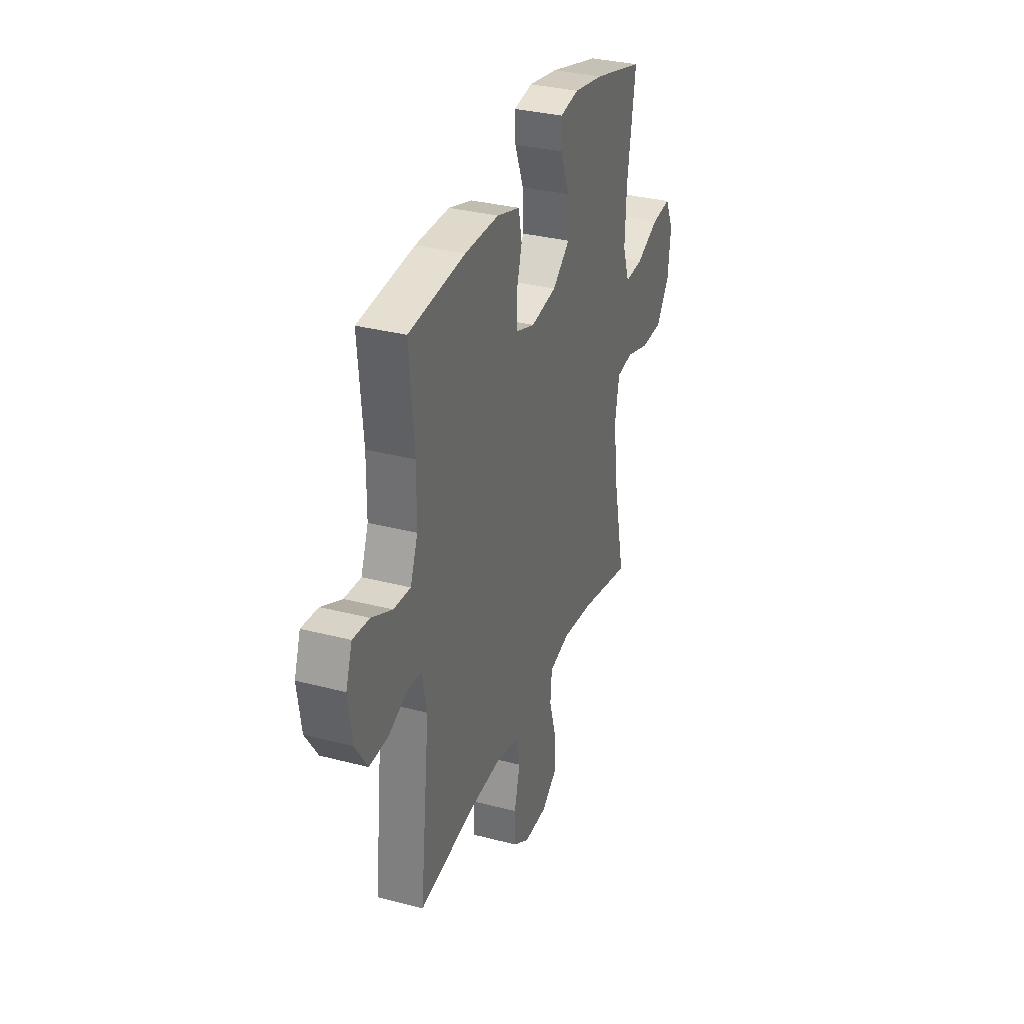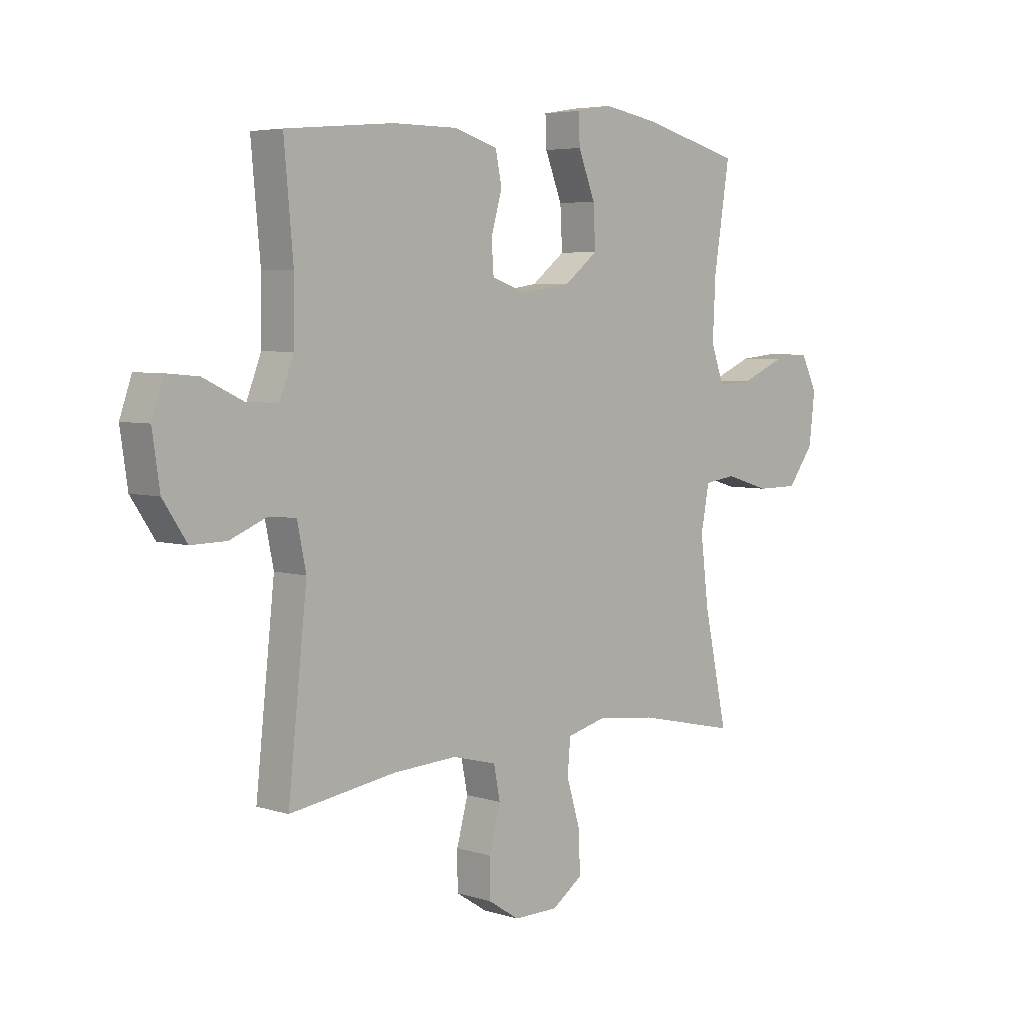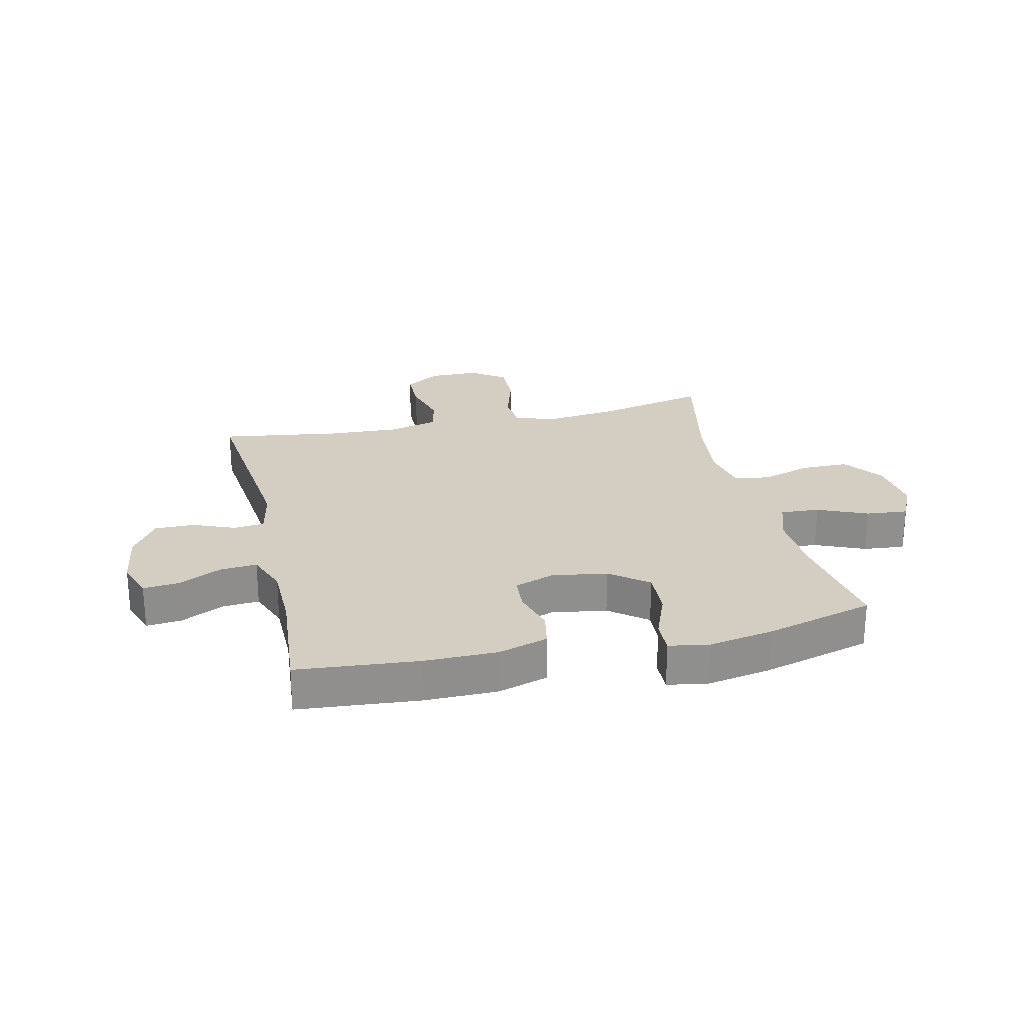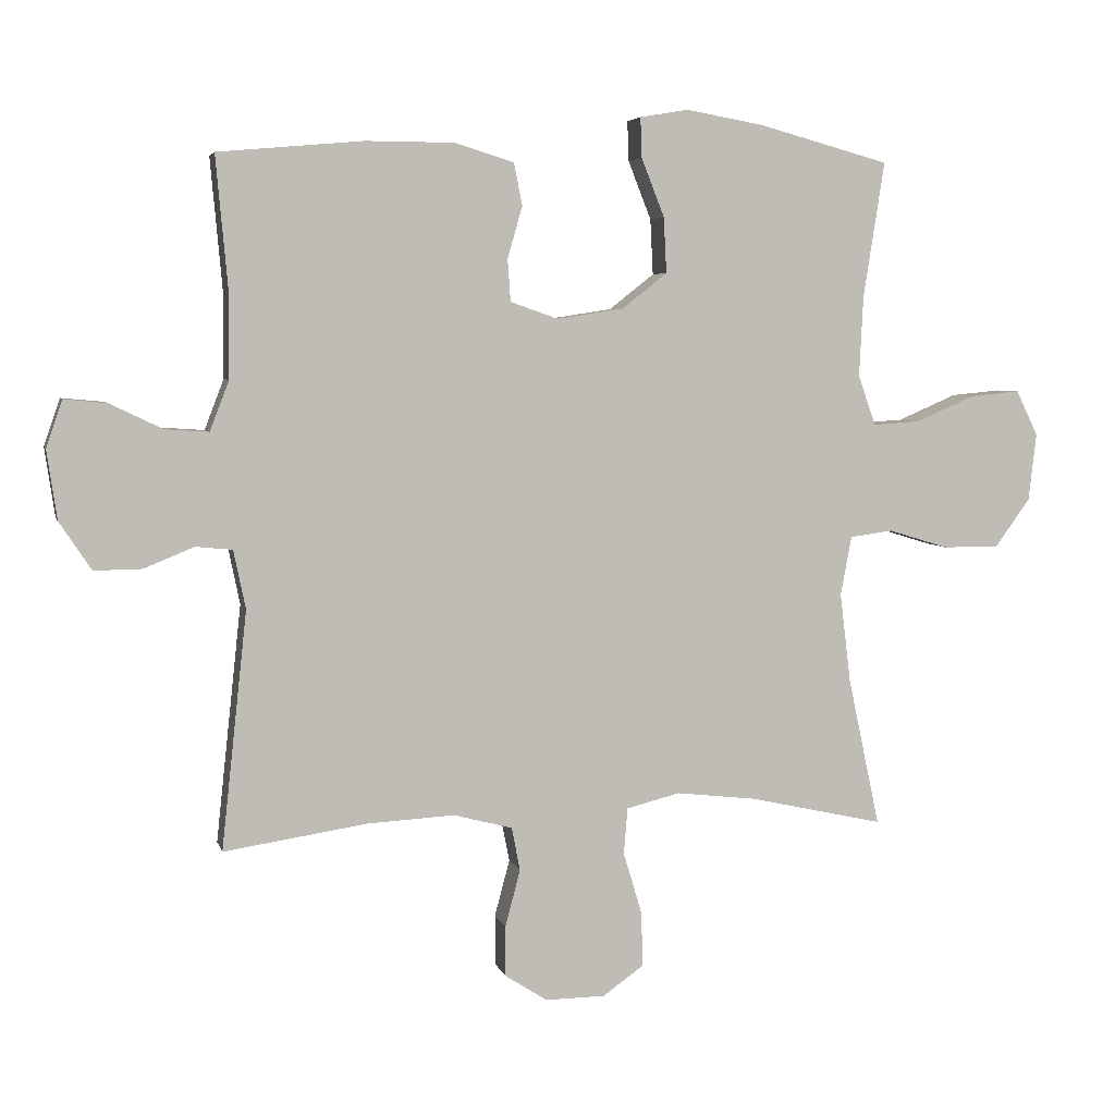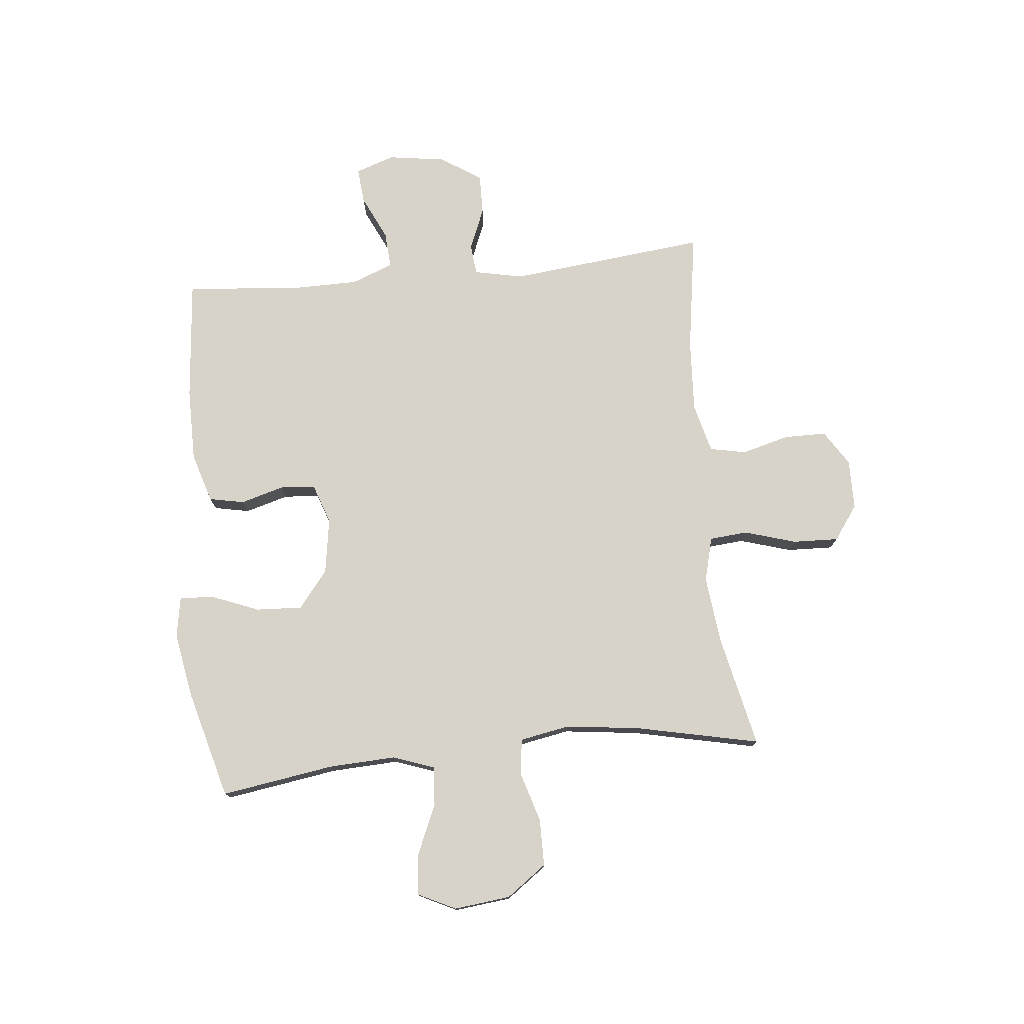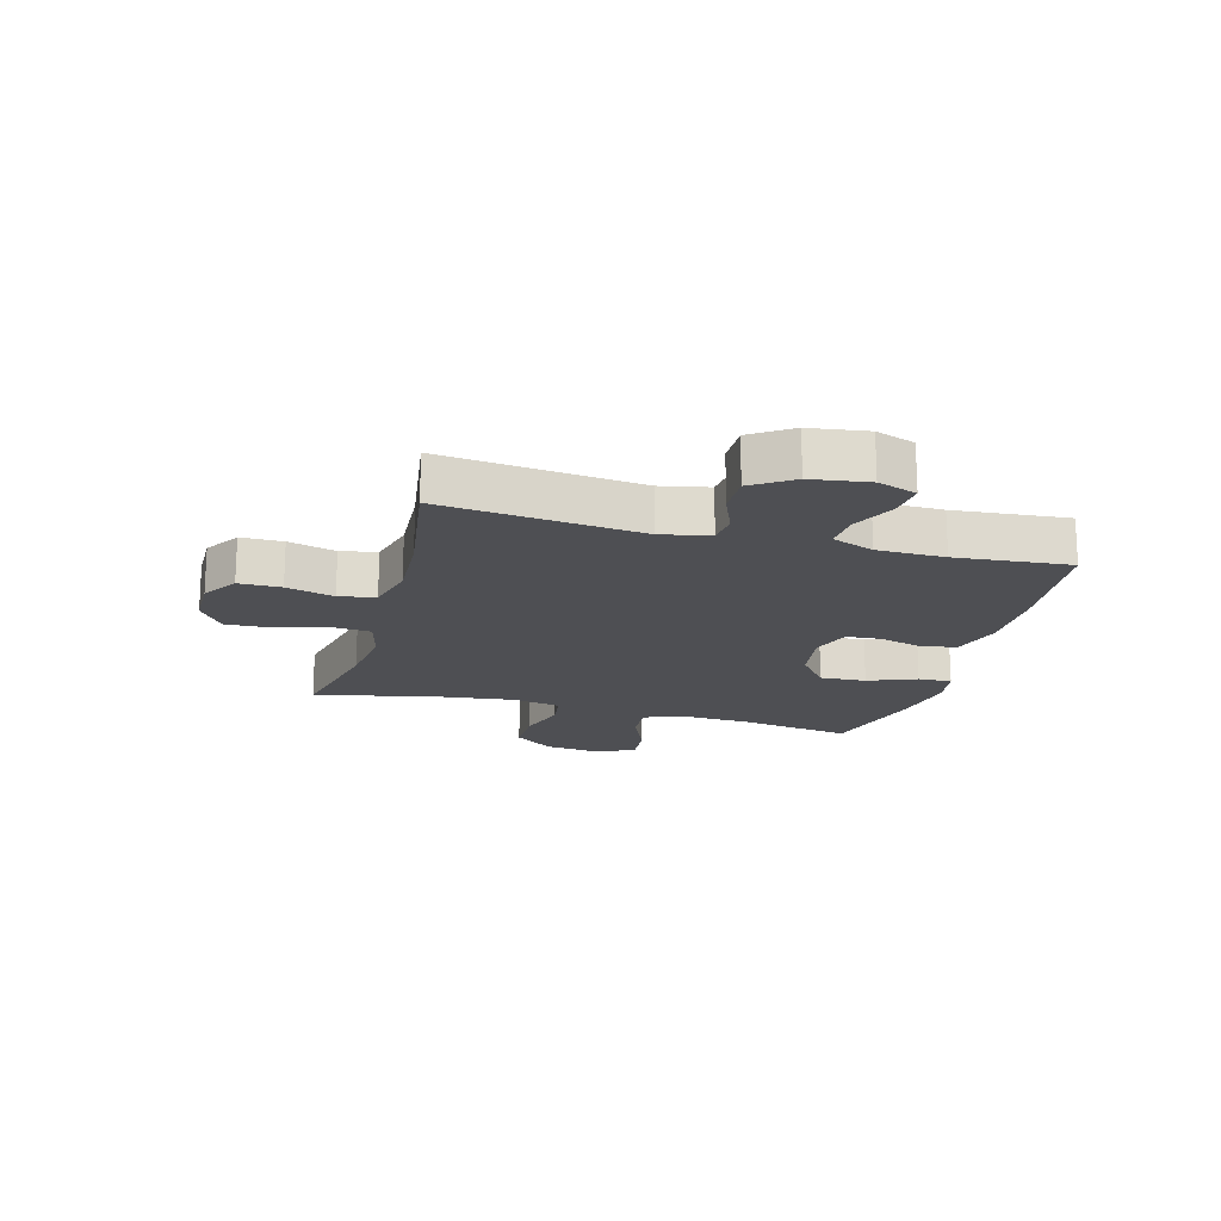
<metadata>
{"format":"obj","ext":"obj","renderer":"f3d","projection":"perspective","resolution":1024,"background":"white","views":[{"elev":32.5,"azim":-70.0,"up":"+Z"},{"elev":5.0,"azim":-45.3,"up":"+Z"},{"elev":25.1,"azim":-13.0,"up":"+Y"},{"elev":4.9,"azim":-13.3,"up":"+Z"},{"elev":76.7,"azim":84.4,"up":"+Y"},{"elev":-18.1,"azim":-105.3,"up":"+Y"}]}
</metadata>
<code>
o path6950
v 0.4547 0.0375 -0.264
v 0.4386 0.0375 -0.132
v 0.455 0.0375 -0.04422
v 0.5184 0.0375 -0.03572
v 0.6071 0.0375 -0.06288
v 0.6904 0.0375 -0.06236
v 0.7419 0.0375 0.008282
v 0.7534 0.0375 0.108
v 0.7211 0.0375 0.1748
v 0.6475 0.0375 0.1678
v 0.5595 0.0375 0.13
v 0.4904 0.0375 0.1256
v 0.4646 0.0375 0.199
v 0.4702 0.0375 0.3175
v 0.5016 0.0375 0.5182
v 0.3084 0.0375 0.5707
v 0.1941 0.0375 0.5909
v 0.1223 0.0375 0.5788
v 0.1245 0.0375 0.5193
v 0.1582 0.0375 0.4335
v 0.1624 0.0375 0.3516
v 0.09586 0.0375 0.2993
v -0.002272 0.0375 0.2841
v -0.07301 0.0375 0.3088
v -0.07723 0.0375 0.3712
v -0.05535 0.0375 0.4478
v -0.0677 0.0375 0.5101
v -0.1558 0.0375 0.537
v -0.2857 0.0375 0.5373
v -0.5003 0.0375 0.5182
v -0.482 0.0375 0.3162
v -0.4833 0.0375 0.1971
v -0.5117 0.0375 0.1231
v -0.576 0.0375 0.1275
v -0.6543 0.0375 0.165
v -0.7173 0.0375 0.1709
v -0.7412 0.0375 0.1017
v -0.7264 0.0375 -0.000305
v -0.679 0.0375 -0.07179
v -0.6082 0.0375 -0.07063
v -0.5343 0.0375 -0.04036
v -0.4803 0.0375 -0.04591
v -0.4625 0.0375 -0.1322
v -0.5003 0.0375 -0.4835
v -0.2884 0.0375 -0.4515
v -0.16 0.0375 -0.4444
v -0.07262 0.0375 -0.4671
v -0.05994 0.0375 -0.5313
v -0.0824 0.0375 -0.6156
v -0.08213 0.0375 -0.6902
v -0.0199 0.0375 -0.7302
v 0.0687 0.0375 -0.7294
v 0.1294 0.0375 -0.6862
v 0.1267 0.0375 -0.6049
v 0.0994 0.0375 -0.5135
v 0.1052 0.0375 -0.4457
v 0.1837 0.0375 -0.4257
v 0.3029 0.0375 -0.4393
v 0.5016 0.0375 -0.4835
v 0.4547 -0.0375 -0.264
v 0.4386 -0.0375 -0.132
v 0.455 -0.0375 -0.04422
v 0.5184 -0.0375 -0.03572
v 0.6071 -0.0375 -0.06288
v 0.6904 -0.0375 -0.06236
v 0.7419 -0.0375 0.008282
v 0.7534 -0.0375 0.108
v 0.7211 -0.0375 0.1748
v 0.6475 -0.0375 0.1678
v 0.5595 -0.0375 0.13
v 0.4904 -0.0375 0.1256
v 0.4646 -0.0375 0.199
v 0.4702 -0.0375 0.3175
v 0.5016 -0.0375 0.5182
v 0.3084 -0.0375 0.5707
v 0.1941 -0.0375 0.5909
v 0.1223 -0.0375 0.5788
v 0.1245 -0.0375 0.5193
v 0.1582 -0.0375 0.4335
v 0.1624 -0.0375 0.3516
v 0.09586 -0.0375 0.2993
v -0.002272 -0.0375 0.2841
v -0.07301 -0.0375 0.3088
v -0.07723 -0.0375 0.3712
v -0.05535 -0.0375 0.4478
v -0.0677 -0.0375 0.5101
v -0.1558 -0.0375 0.537
v -0.2857 -0.0375 0.5373
v -0.5003 -0.0375 0.5182
v -0.482 -0.0375 0.3162
v -0.4833 -0.0375 0.1971
v -0.5117 -0.0375 0.1231
v -0.576 -0.0375 0.1275
v -0.6543 -0.0375 0.165
v -0.7173 -0.0375 0.1709
v -0.7412 -0.0375 0.1017
v -0.7264 -0.0375 -0.000305
v -0.679 -0.0375 -0.07179
v -0.6082 -0.0375 -0.07063
v -0.5343 -0.0375 -0.04036
v -0.4803 -0.0375 -0.04591
v -0.4625 -0.0375 -0.1322
v -0.5003 -0.0375 -0.4835
v -0.2884 -0.0375 -0.4515
v -0.16 -0.0375 -0.4444
v -0.07262 -0.0375 -0.4671
v -0.05994 -0.0375 -0.5313
v -0.0824 -0.0375 -0.6156
v -0.08213 -0.0375 -0.6902
v -0.0199 -0.0375 -0.7302
v 0.0687 -0.0375 -0.7294
v 0.1294 -0.0375 -0.6862
v 0.1267 -0.0375 -0.6049
v 0.0994 -0.0375 -0.5135
v 0.1052 -0.0375 -0.4457
v 0.1837 -0.0375 -0.4257
v 0.3029 -0.0375 -0.4393
v 0.5016 -0.0375 -0.4835
v 0.3084 0.0375 0.5707
v 0.1941 0.0375 0.5909
v 0.1223 0.0375 0.5788
v 0.1223 0.0375 0.5788
v 0.1245 0.0375 0.5193
v 0.5016 0.0375 0.5182
v 0.5016 0.0375 0.5182
v -0.1558 0.0375 0.537
v -0.2857 0.0375 0.5373
v -0.0677 0.0375 0.5101
v -0.0677 0.0375 0.5101
v -0.5003 0.0375 0.5182
v -0.5003 0.0375 0.5182
v 0.1582 0.0375 0.4335
v -0.05535 0.0375 0.4478
v -0.07723 0.0375 0.3712
v 0.1624 0.0375 0.3516
v 0.4702 0.0375 0.3175
v -0.482 0.0375 0.3162
v -0.07301 0.0375 0.3088
v -0.07301 0.0375 0.3088
v 0.09586 0.0375 0.2993
v 0.4646 0.0375 0.199
v -0.4833 0.0375 0.1971
v -0.002272 0.0375 0.2841
v 0.4904 0.0375 0.1256
v 0.4904 0.0375 0.1256
v -0.5117 0.0375 0.1231
v -0.5117 0.0375 0.1231
v 0.7534 0.0375 0.108
v 0.7211 0.0375 0.1748
v 0.7211 0.0375 0.1748
v 0.6475 0.0375 0.1678
v -0.6543 0.0375 0.165
v -0.7173 0.0375 0.1709
v -0.7173 0.0375 0.1709
v -0.7412 0.0375 0.1017
v 0.5595 0.0375 0.13
v -0.576 0.0375 0.1275
v 0.7419 0.0375 0.008282
v -0.7264 0.0375 -0.000305
v 0.6904 0.0375 -0.06236
v -0.679 0.0375 -0.07179
v 0.6071 0.0375 -0.06288
v 0.5184 0.0375 -0.03572
v 0.455 0.0375 -0.04422
v 0.455 0.0375 -0.04422
v -0.5343 0.0375 -0.04036
v -0.4803 0.0375 -0.04591
v -0.4803 0.0375 -0.04591
v -0.6082 0.0375 -0.07063
v 0.4386 0.0375 -0.132
v -0.4625 0.0375 -0.1322
v 0.4547 0.0375 -0.264
v 0.1837 0.0375 -0.4257
v 0.3029 0.0375 -0.4393
v 0.1052 0.0375 -0.4457
v 0.1052 0.0375 -0.4457
v -0.16 0.0375 -0.4444
v -0.07262 0.0375 -0.4671
v -0.07262 0.0375 -0.4671
v -0.2884 0.0375 -0.4515
v 0.0994 0.0375 -0.5135
v -0.5003 0.0375 -0.4835
v -0.5003 0.0375 -0.4835
v 0.5016 0.0375 -0.4835
v 0.5016 0.0375 -0.4835
v -0.05994 0.0375 -0.5313
v 0.1267 0.0375 -0.6049
v -0.0824 0.0375 -0.6156
v 0.1294 0.0375 -0.6862
v -0.08213 0.0375 -0.6902
v 0.0687 0.0375 -0.7294
v -0.0199 0.0375 -0.7302
v 0.3084 -0.0375 0.5707
v 0.1941 -0.0375 0.5909
v 0.1223 -0.0375 0.5788
v 0.1223 -0.0375 0.5788
v 0.1245 -0.0375 0.5193
v 0.5016 -0.0375 0.5182
v 0.5016 -0.0375 0.5182
v -0.1558 -0.0375 0.537
v -0.2857 -0.0375 0.5373
v -0.0677 -0.0375 0.5101
v -0.0677 -0.0375 0.5101
v -0.5003 -0.0375 0.5182
v -0.5003 -0.0375 0.5182
v 0.1582 -0.0375 0.4335
v -0.05535 -0.0375 0.4478
v -0.07723 -0.0375 0.3712
v 0.1624 -0.0375 0.3516
v 0.4702 -0.0375 0.3175
v -0.482 -0.0375 0.3162
v -0.07301 -0.0375 0.3088
v -0.07301 -0.0375 0.3088
v 0.09586 -0.0375 0.2993
v 0.4646 -0.0375 0.199
v -0.4833 -0.0375 0.1971
v -0.002272 -0.0375 0.2841
v 0.4904 -0.0375 0.1256
v 0.4904 -0.0375 0.1256
v -0.5117 -0.0375 0.1231
v -0.5117 -0.0375 0.1231
v 0.7534 -0.0375 0.108
v 0.7211 -0.0375 0.1748
v 0.7211 -0.0375 0.1748
v 0.6475 -0.0375 0.1678
v -0.6543 -0.0375 0.165
v -0.7173 -0.0375 0.1709
v -0.7173 -0.0375 0.1709
v -0.7412 -0.0375 0.1017
v 0.5595 -0.0375 0.13
v -0.576 -0.0375 0.1275
v 0.7419 -0.0375 0.008282
v -0.7264 -0.0375 -0.000305
v 0.6904 -0.0375 -0.06236
v -0.679 -0.0375 -0.07179
v 0.6071 -0.0375 -0.06288
v 0.5184 -0.0375 -0.03572
v 0.455 -0.0375 -0.04422
v 0.455 -0.0375 -0.04422
v -0.5343 -0.0375 -0.04036
v -0.4803 -0.0375 -0.04591
v -0.4803 -0.0375 -0.04591
v -0.6082 -0.0375 -0.07063
v 0.4386 -0.0375 -0.132
v -0.4625 -0.0375 -0.1322
v 0.4547 -0.0375 -0.264
v 0.1837 -0.0375 -0.4257
v 0.3029 -0.0375 -0.4393
v 0.1052 -0.0375 -0.4457
v 0.1052 -0.0375 -0.4457
v -0.16 -0.0375 -0.4444
v -0.07262 -0.0375 -0.4671
v -0.07262 -0.0375 -0.4671
v -0.2884 -0.0375 -0.4515
v 0.0994 -0.0375 -0.5135
v -0.5003 -0.0375 -0.4835
v -0.5003 -0.0375 -0.4835
v 0.5016 -0.0375 -0.4835
v 0.5016 -0.0375 -0.4835
v -0.05994 -0.0375 -0.5313
v 0.1267 -0.0375 -0.6049
v -0.0824 -0.0375 -0.6156
v 0.1294 -0.0375 -0.6862
v -0.08213 -0.0375 -0.6902
v 0.0687 -0.0375 -0.7294
v -0.0199 -0.0375 -0.7302
f 232 230 236
f 211 208 201
f 243 240 231
f 255 260 261
f 200 208 207
f 220 241 216
f 214 215 209
f 212 241 217
f 254 251 245
f 226 229 231
f 236 230 237
f 201 208 200
f 254 245 256
f 247 244 217
f 232 236 234
f 218 237 230
f 200 207 202
f 206 193 194
f 251 249 217
f 260 255 252
f 217 244 214
f 237 218 238
f 241 245 217
f 245 251 217
f 193 206 210
f 230 232 225
f 265 261 266
f 235 243 233
f 214 244 238
f 244 247 246
f 227 229 226
f 243 231 233
f 225 222 223
f 266 261 262
f 241 220 240
f 211 212 208
f 252 255 249
f 209 215 210
f 231 240 220
f 264 266 262
f 262 261 260
f 215 238 218
f 197 194 195
f 206 194 197
f 209 210 206
f 193 210 198
f 214 238 215
f 216 241 212
f 232 222 225
f 216 212 211
f 263 261 265
f 251 252 249
f 249 247 217
f 204 211 201
f 248 246 247
f 246 248 258
f 229 233 231
f 16 17 76 75
f 17 122 196 76
f 18 19 78 77
f 125 16 75 199
f 28 29 88 87
f 129 28 87 203
f 29 131 205 88
f 19 20 79 78
f 26 27 86 85
f 25 26 85 84
f 20 21 80 79
f 14 15 74 73
f 30 31 90 89
f 139 25 84 213
f 21 22 81 80
f 13 14 73 72
f 31 32 91 90
f 23 24 83 82
f 22 23 82 81
f 145 13 72 219
f 32 147 221 91
f 8 150 224 67
f 9 10 69 68
f 35 154 228 94
f 36 37 96 95
f 10 11 70 69
f 34 35 94 93
f 11 12 71 70
f 33 34 93 92
f 7 8 67 66
f 37 38 97 96
f 6 7 66 65
f 38 39 98 97
f 5 6 65 64
f 4 5 64 63
f 165 4 63 239
f 41 168 242 100
f 40 41 100 99
f 39 40 99 98
f 2 3 62 61
f 42 43 102 101
f 1 2 61 60
f 57 58 117 116
f 176 57 116 250
f 46 179 253 105
f 45 46 105 104
f 55 56 115 114
f 183 45 104 257
f 43 44 103 102
f 185 1 60 259
f 58 59 118 117
f 47 48 107 106
f 54 55 114 113
f 48 49 108 107
f 53 54 113 112
f 49 50 109 108
f 52 53 112 111
f 51 52 111 110
f 50 51 110 109
f 158 162 156
f 137 127 134
f 169 157 166
f 181 187 186
f 126 133 134
f 146 142 167
f 140 135 141
f 138 143 167
f 180 171 177
f 152 157 155
f 162 163 156
f 127 126 134
f 180 182 171
f 173 143 170
f 158 160 162
f 144 156 163
f 126 128 133
f 132 120 119
f 177 143 175
f 186 178 181
f 143 140 170
f 163 164 144
f 167 143 171
f 171 143 177
f 119 136 132
f 156 151 158
f 191 192 187
f 161 159 169
f 140 164 170
f 170 172 173
f 153 152 155
f 169 159 157
f 151 149 148
f 192 188 187
f 167 166 146
f 137 134 138
f 178 175 181
f 135 136 141
f 157 146 166
f 190 188 192
f 188 186 187
f 141 144 164
f 123 121 120
f 132 123 120
f 135 132 136
f 119 124 136
f 140 141 164
f 142 138 167
f 158 151 148
f 142 137 138
f 189 191 187
f 177 175 178
f 175 143 173
f 130 127 137
f 174 173 172
f 172 184 174
f 155 157 159

</code>
